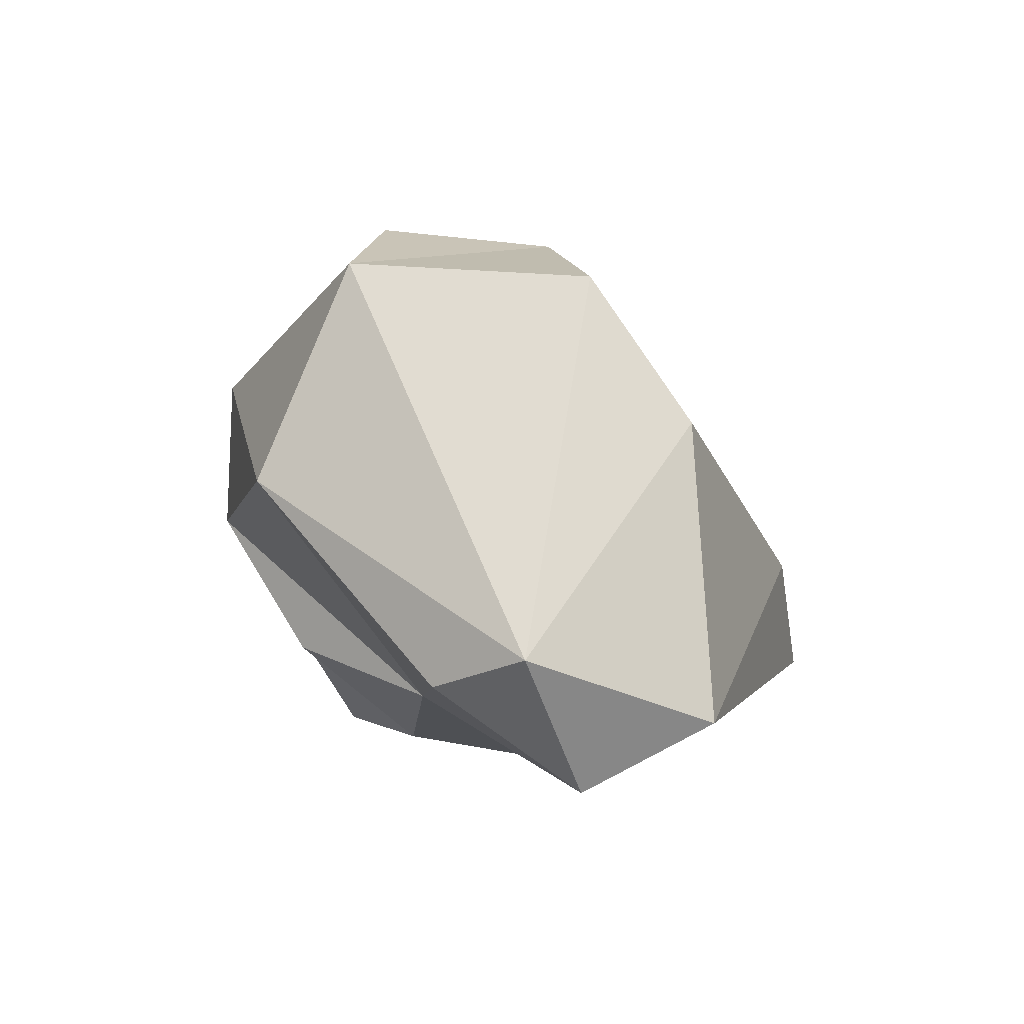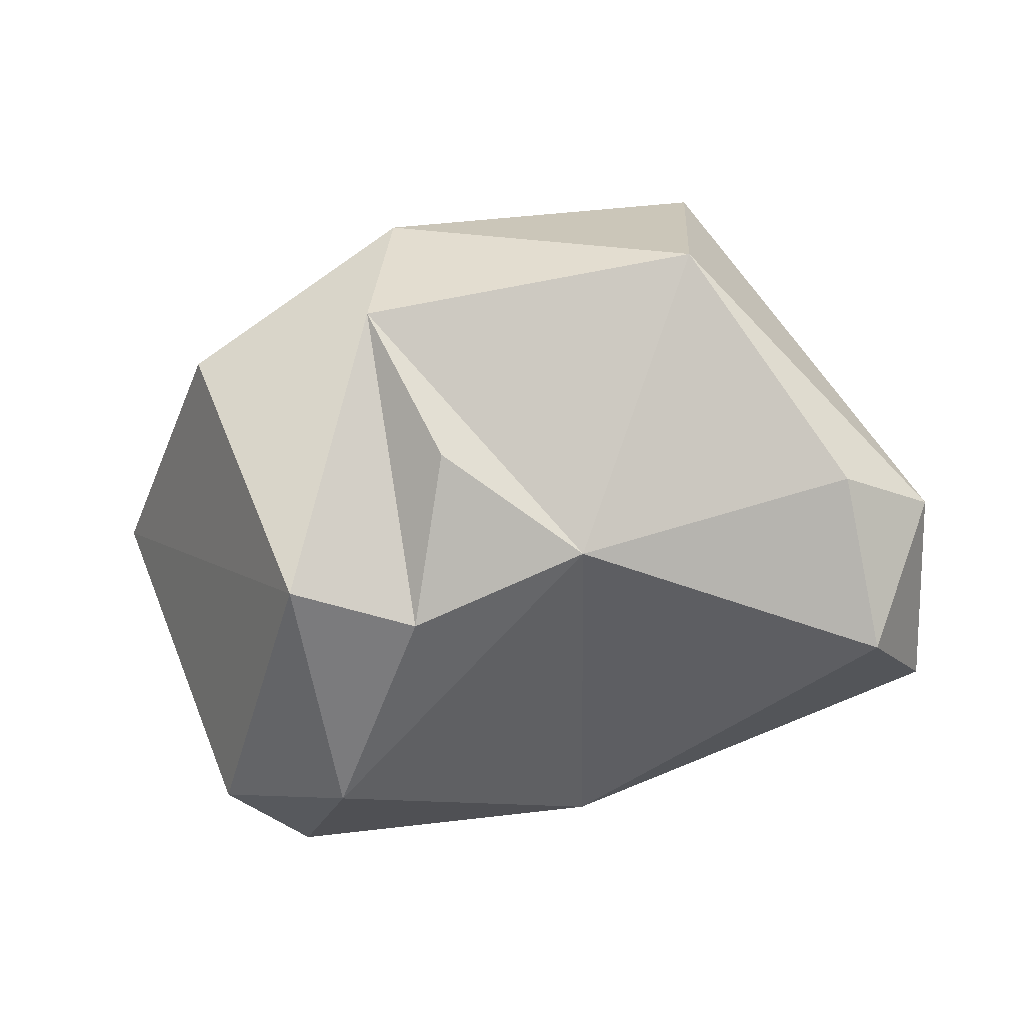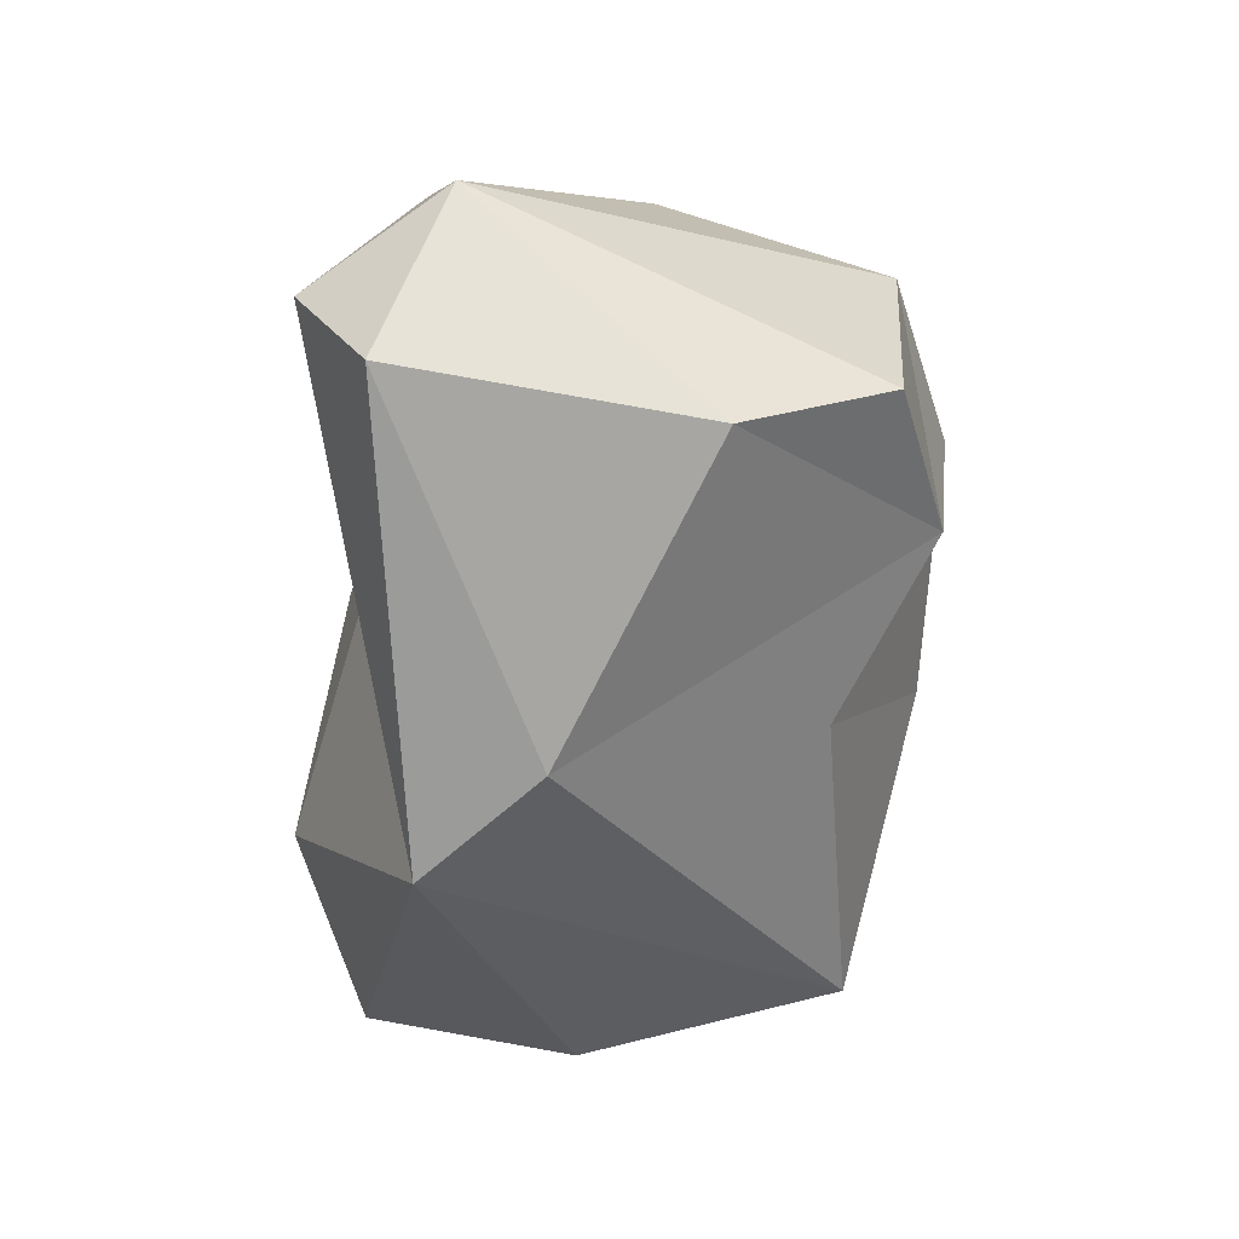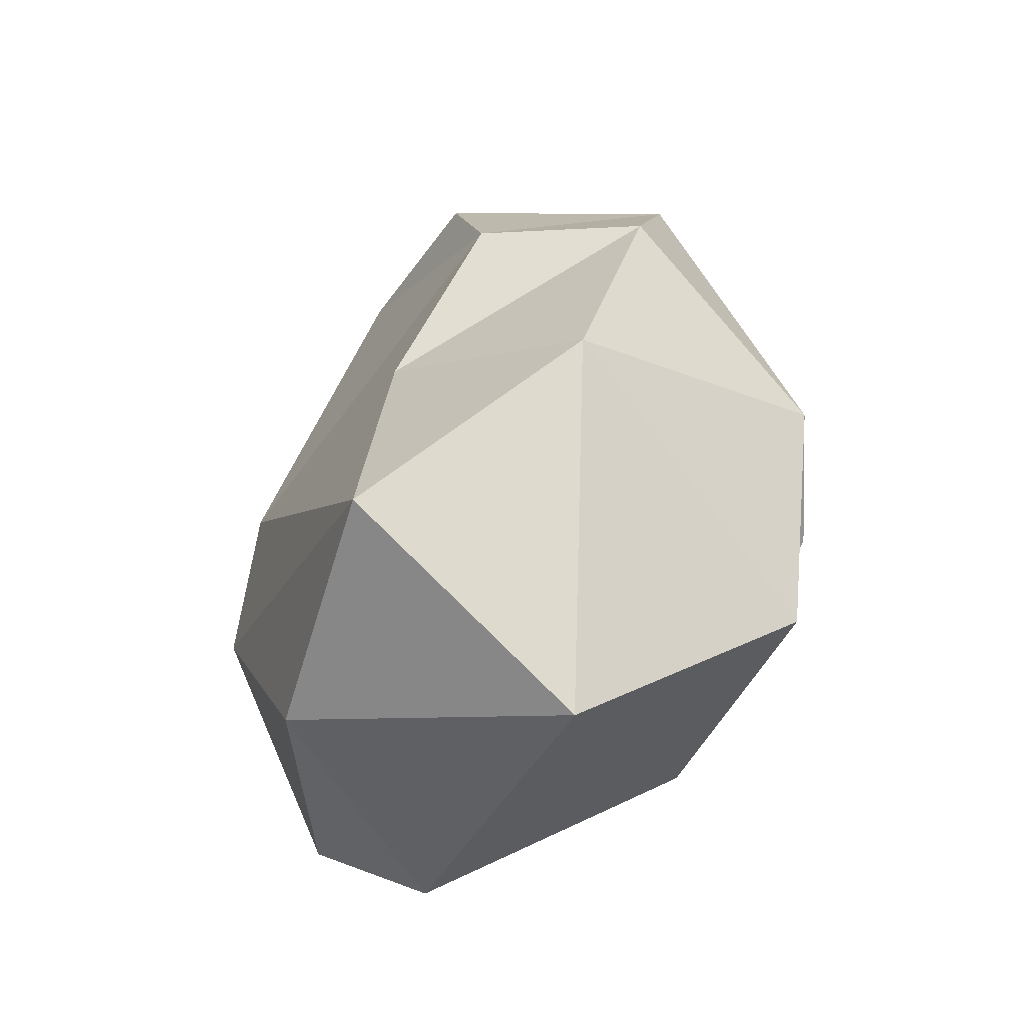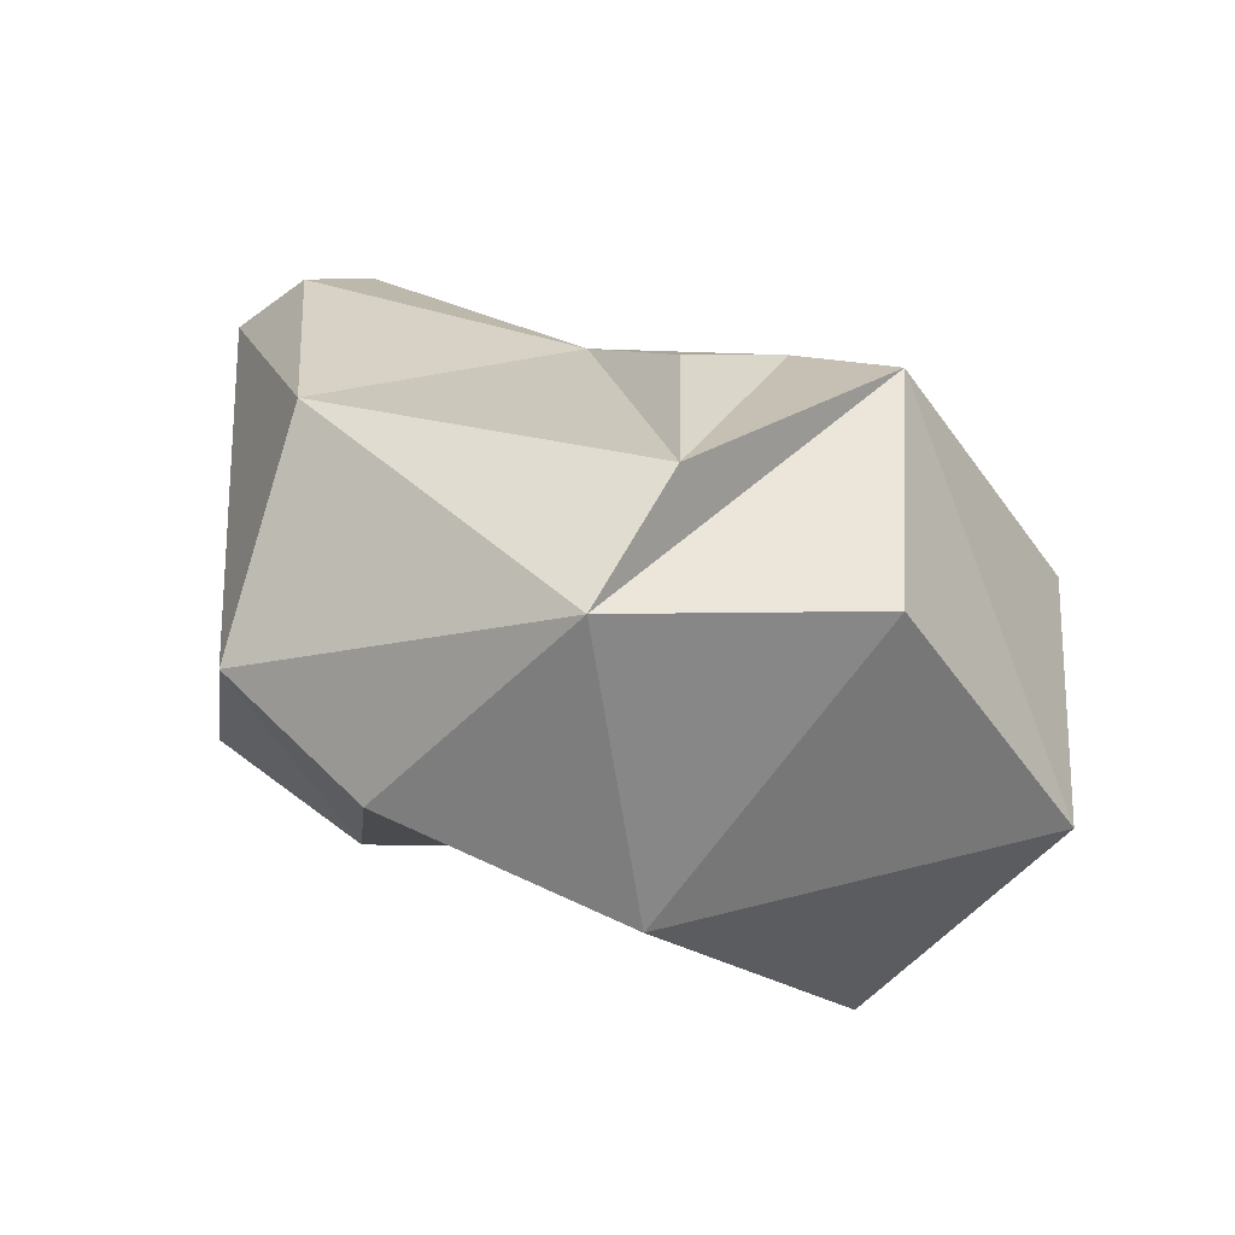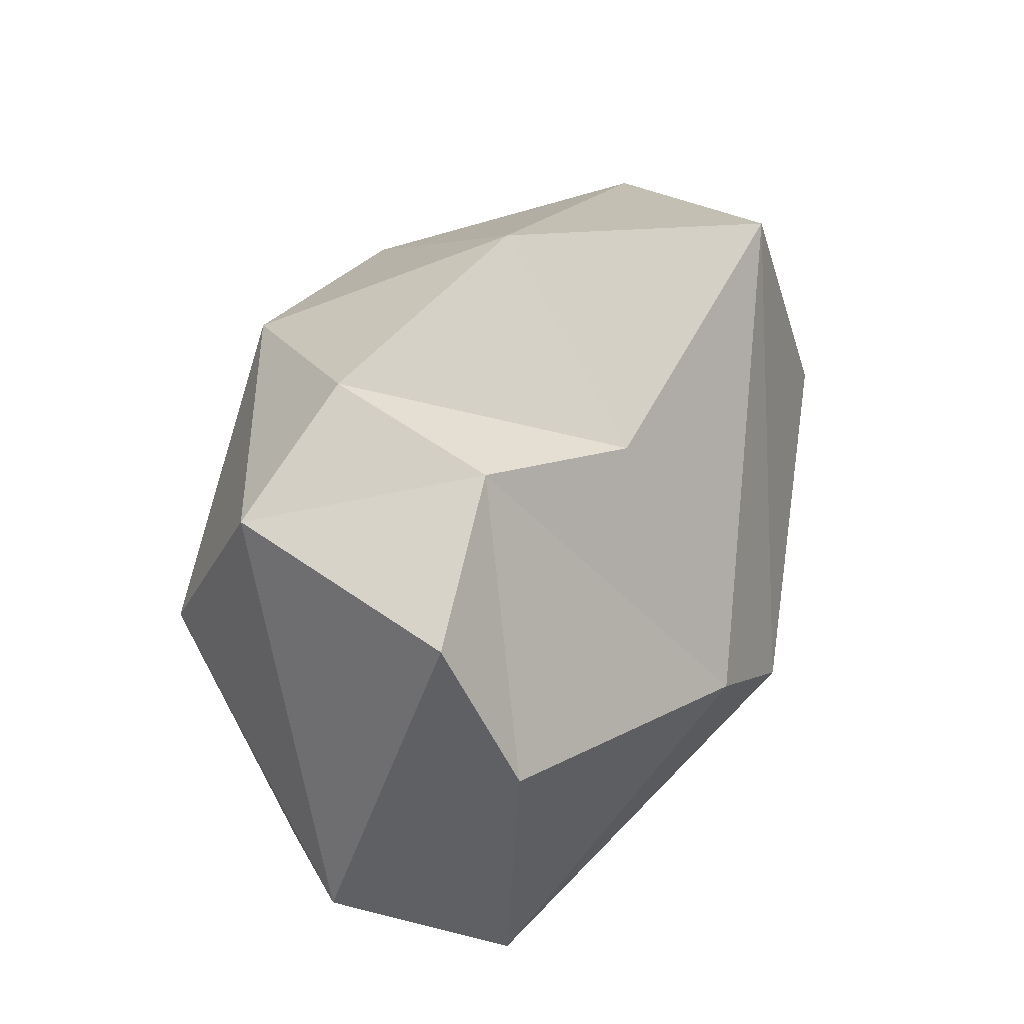
<metadata>
{"format":"obj","ext":"obj","renderer":"f3d","projection":"perspective","resolution":1024,"background":"white","views":[{"elev":-1.2,"azim":87.1,"up":"+Y"},{"elev":-46.5,"azim":18.3,"up":"+Y"},{"elev":-50.1,"azim":88.3,"up":"+Z"},{"elev":32.5,"azim":-90.9,"up":"+Y"},{"elev":65.4,"azim":-158.2,"up":"+Z"},{"elev":57.3,"azim":114.0,"up":"+Y"}]}
</metadata>
<code>
g default
v 555.9 -19.32 283.4
v 472.9 -9.253 176.5
v 614.8 -0.1445 280.4
v 456.6 -13.41 214.4
v 469.6 140.8 194.7
v 465.7 56.43 169
v 571.2 9.61 138.6
v 711.2 -2.88 189.3
v 690.7 93.32 193.6
v 574.4 129.1 204.4
v 427.4 87.13 263.8
v 702.9 -25.53 230.8
v 603.8 46.21 148.7
v 666 148 305.6
v 680.8 142.2 225.8
v 729 17.89 250.1
v 706.8 8.441 278.2
v 506.6 -34.02 222.2
v 671.7 74.72 335.8
v 579.1 15.83 324.8
v 561.3 63.35 354.4
v 491 76.8 342.2
v 568 113.5 352.1
v 519.3 -14.54 307
v 530.9 164.6 269.5
v 614.2 167.1 294
v 623.4 160.2 235.8
g BigStone_3
f 13 8 7
f 11 22 25
f 24 22 11
f 9 15 16
f 2 6 7
f 6 5 7
f 7 12 3
f 9 16 8
f 16 12 8
f 16 17 12
f 23 21 19
f 5 25 10
f 6 4 11
f 2 4 6
f 22 24 23
f 24 4 18
f 18 4 2
f 13 9 8
f 26 10 25
f 13 7 5
f 13 5 10
f 26 27 10
f 13 10 27
f 9 13 27
f 5 11 25
f 11 4 24
f 16 15 14
f 14 19 16
f 16 19 17
f 3 17 19
f 17 3 12
f 24 18 1
f 2 7 18
f 25 22 23
f 21 3 19
f 20 3 21
f 18 3 1
f 21 1 20
f 19 14 23
f 26 23 14
f 24 1 21
f 9 27 15
f 8 12 7
f 7 3 18
f 15 27 14
f 23 26 25
f 6 11 5
f 20 1 3
f 23 24 21
f 14 27 26

</code>
